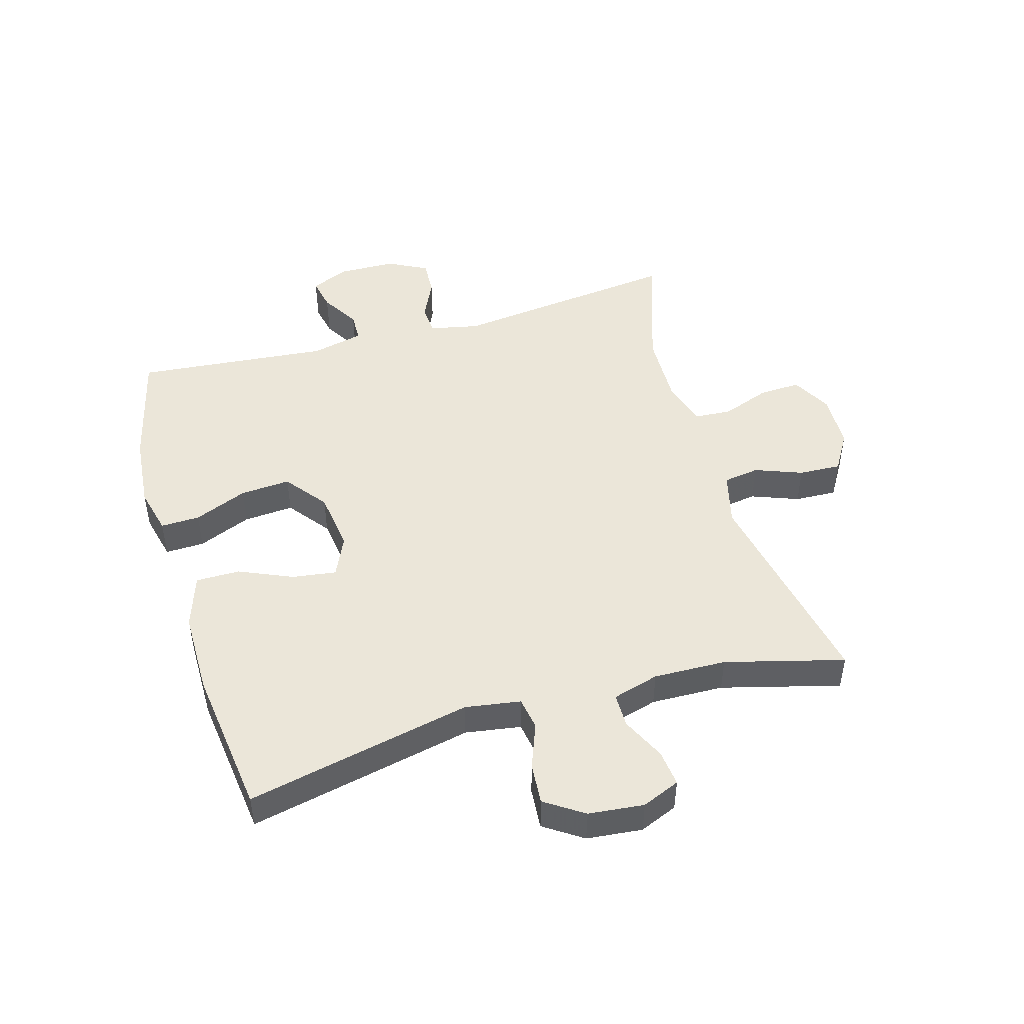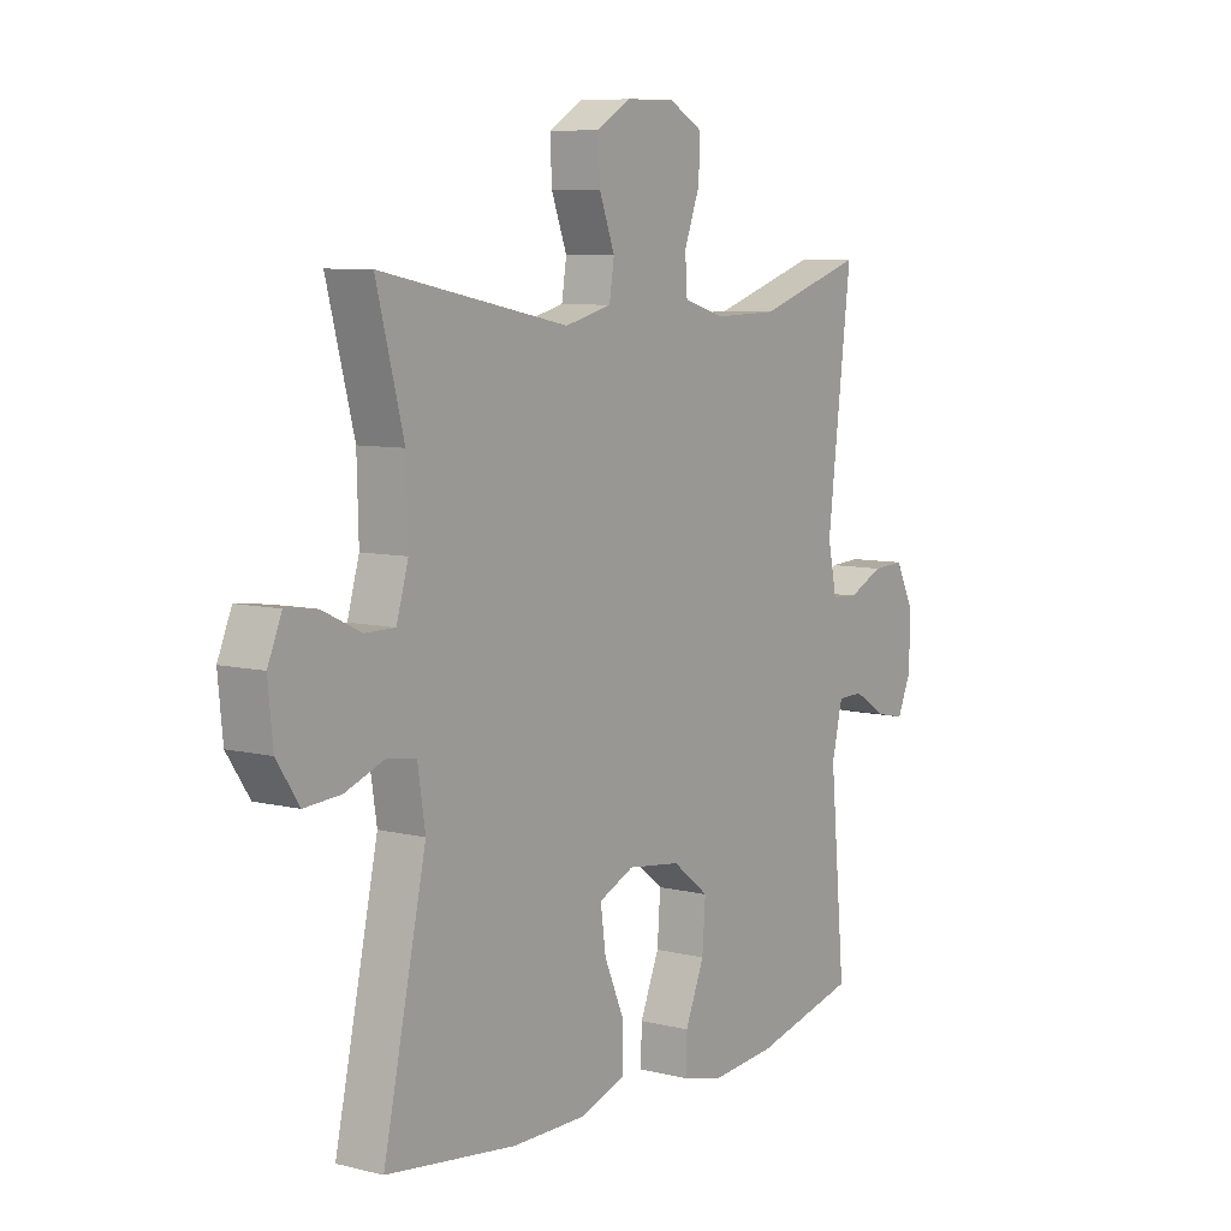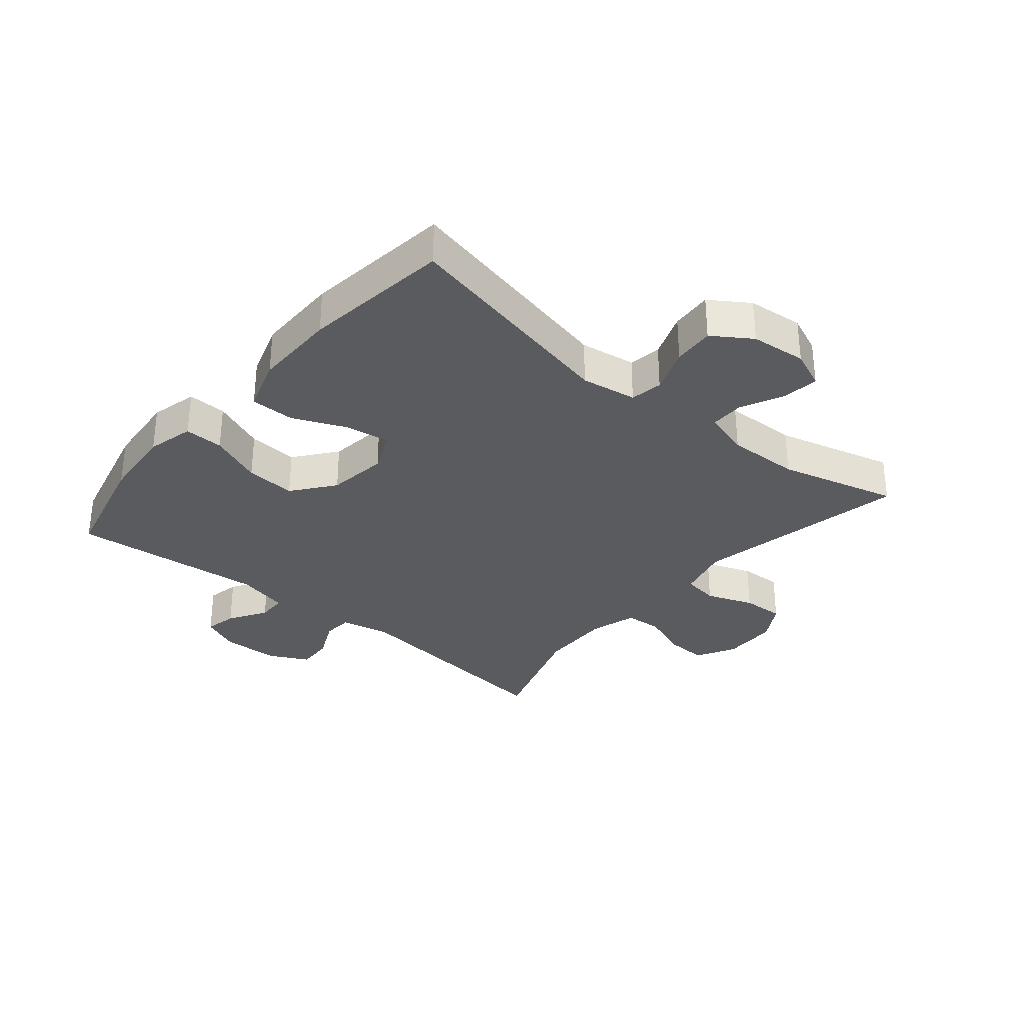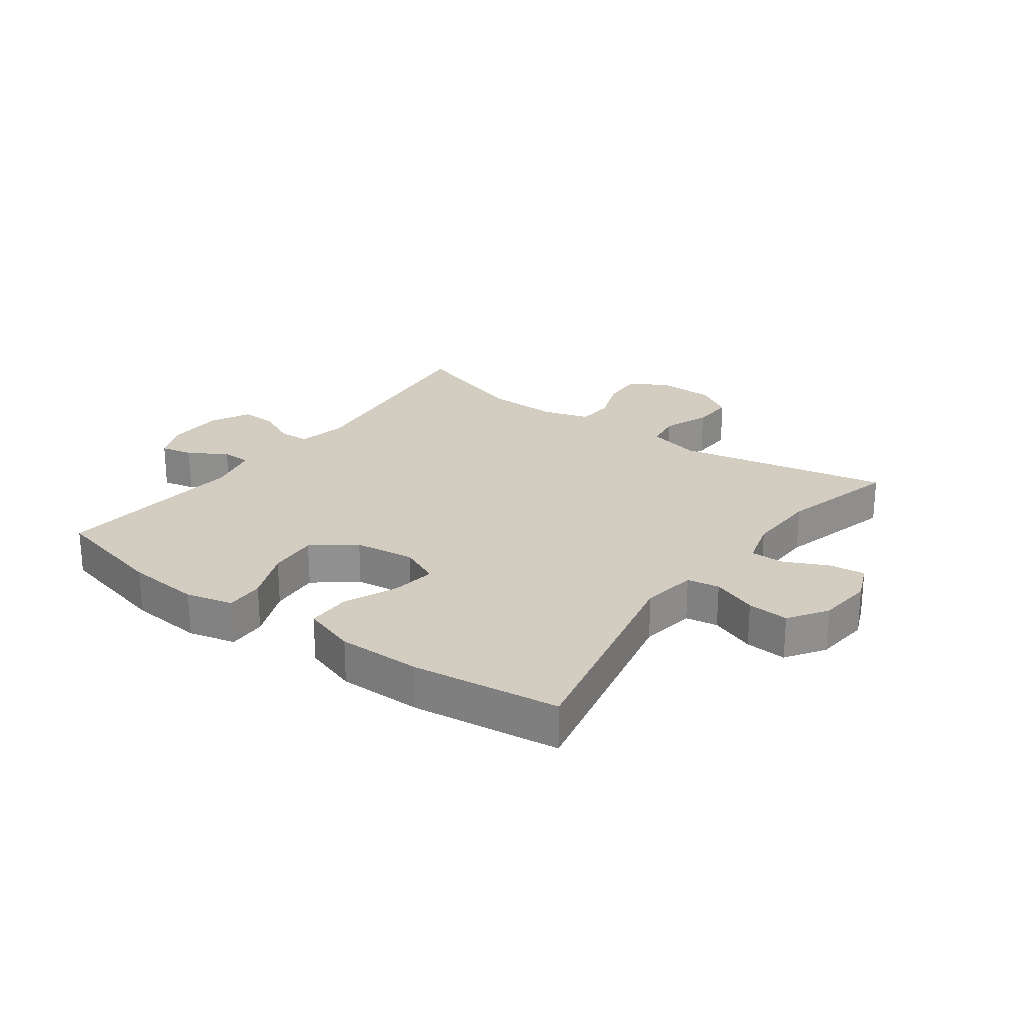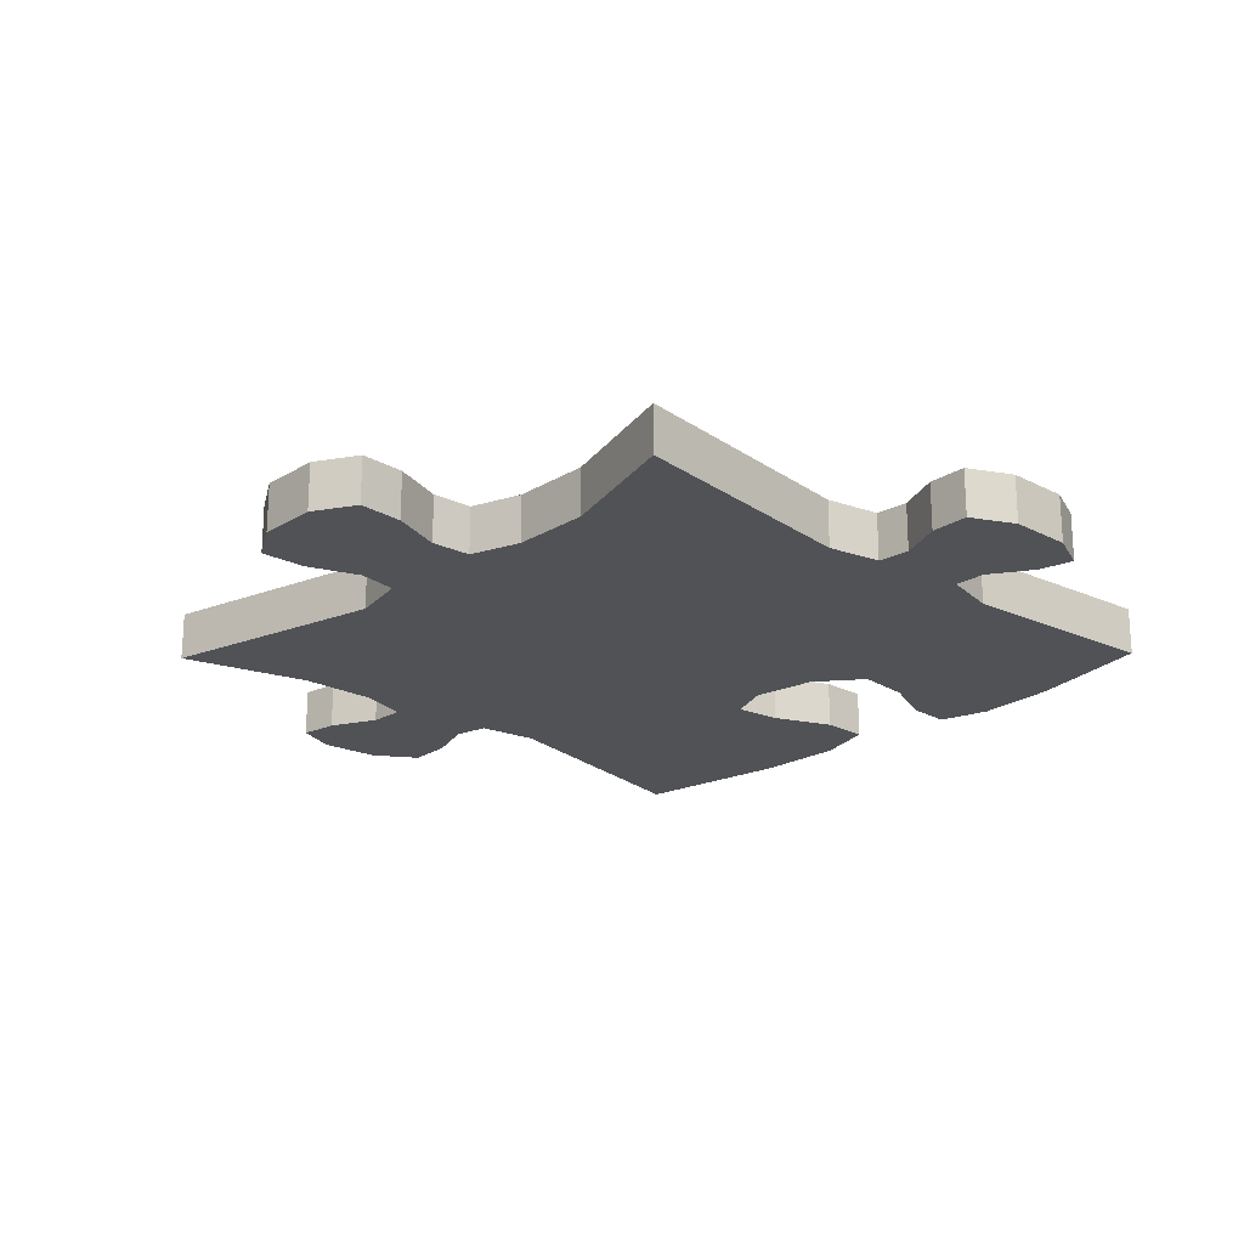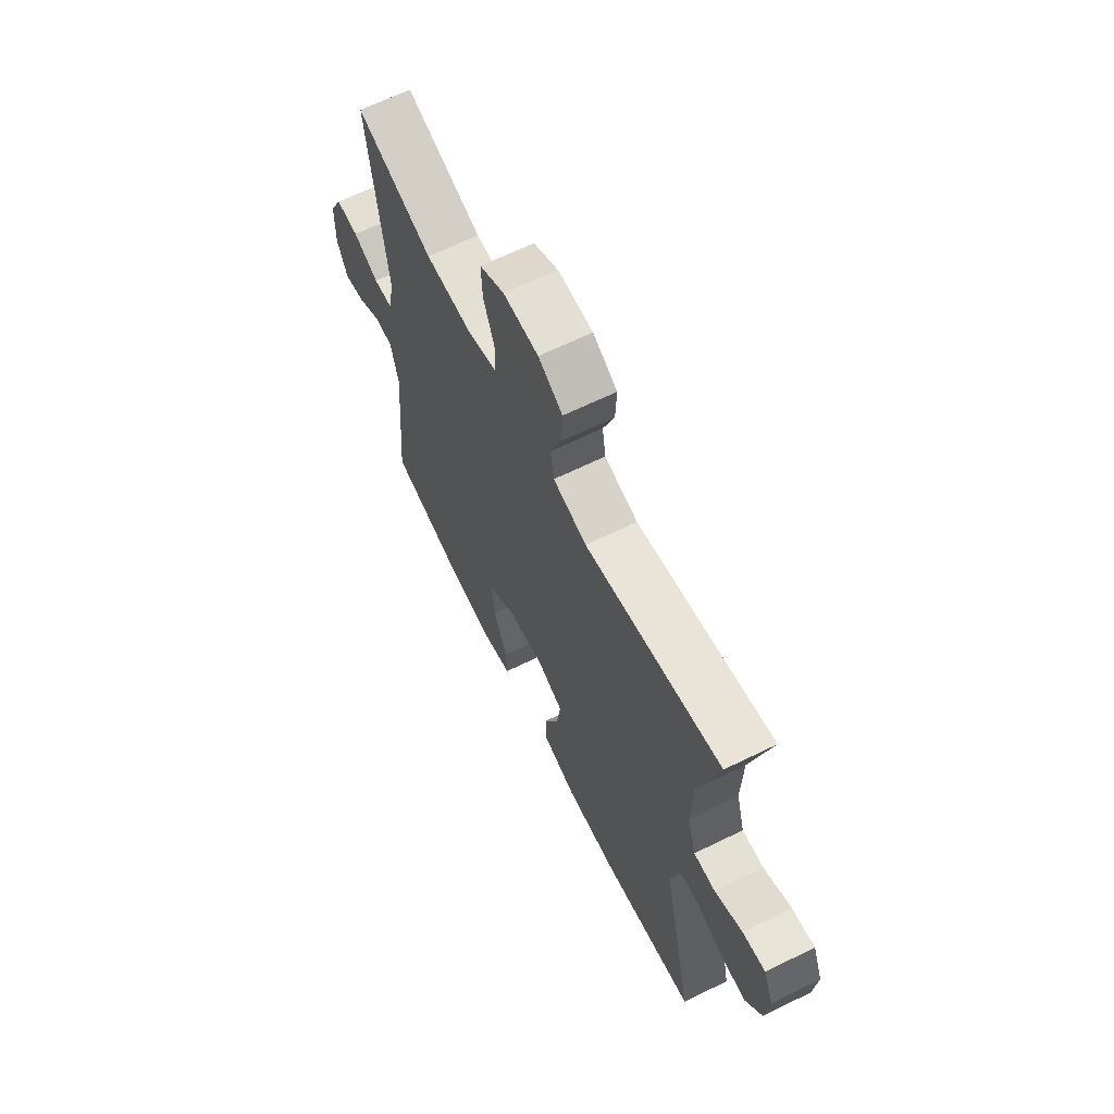
<metadata>
{"format":"obj","ext":"obj","renderer":"f3d","projection":"perspective","resolution":1024,"background":"white","views":[{"elev":47.8,"azim":-106.0,"up":"+Y"},{"elev":7.7,"azim":-55.1,"up":"+Z"},{"elev":-32.0,"azim":-129.9,"up":"+Y"},{"elev":24.4,"azim":-143.8,"up":"+Y"},{"elev":-21.0,"azim":45.9,"up":"+Y"},{"elev":65.3,"azim":-116.2,"up":"+Z"}]}
</metadata>
<code>
v -0.5 0.07 0.5
v -0.149 0.07 0.43
v -0.062 0.07 0.452
v -0.053 0.07 0.511
v -0.082 0.07 0.588
v -0.085 0.07 0.657
v -0.022 0.07 0.695
v 0.069 0.07 0.697
v 0.133 0.07 0.662
v 0.13 0.07 0.594
v 0.101 0.07 0.516
v 0.105 0.07 0.455
v 0.182 0.07 0.432
v 0.301 0.07 0.435
v 0.5 0.07 0.5
v 0.455 0.07 0.126
v 0.472 0.07 0.045
v 0.521 0.07 0.042
v 0.587 0.07 0.073
v 0.646 0.07 0.076
v 0.679 0.07 0.011
v 0.681 0.07 -0.083
v 0.654 0.07 -0.145
v 0.601 0.07 -0.134
v 0.539 0.07 -0.096
v 0.491 0.07 -0.097
v 0.471 0.07 -0.182
v 0.5 0.07 -0.5
v 0.307 0.07 -0.547
v 0.185 0.07 -0.558
v 0.108 0.07 -0.539
v 0.11 0.07 -0.475
v 0.146 0.07 -0.388
v 0.152 0.07 -0.306
v 0.084 0.07 -0.253
v -0.015 0.07 -0.24
v -0.081 0.07 -0.27
v -0.071 0.07 -0.342
v -0.033 0.07 -0.43
v -0.033 0.07 -0.502
v -0.121 0.07 -0.531
v -0.258 0.07 -0.531
v -0.5 0.07 -0.5
v -0.42 0.07 -0.131
v -0.434 0.07 -0.04
v -0.487 0.07 -0.031
v -0.561 0.07 -0.059
v -0.629 0.07 -0.064
v -0.671 0.07 -0.001
v -0.68 0.07 0.09
v -0.654 0.07 0.152
v -0.595 0.07 0.145
v -0.524 0.07 0.111
v -0.468 0.07 0.111
v -0.446 0.07 0.187
v -0.449 0.07 0.306
v -0.5 0 0.5
v -0.149 0 0.43
v -0.062 0 0.452
v -0.053 0 0.511
v -0.082 0 0.588
v -0.085 0 0.657
v -0.022 0 0.695
v 0.069 0 0.697
v 0.133 0 0.662
v 0.13 0 0.594
v 0.101 0 0.516
v 0.105 0 0.455
v 0.182 0 0.432
v 0.301 0 0.435
v 0.5 0 0.5
v 0.455 0 0.126
v 0.472 0 0.045
v 0.521 0 0.042
v 0.587 0 0.073
v 0.646 0 0.076
v 0.679 0 0.011
v 0.681 0 -0.083
v 0.654 0 -0.145
v 0.601 0 -0.134
v 0.539 0 -0.096
v 0.491 0 -0.097
v 0.471 0 -0.182
v 0.5 0 -0.5
v 0.307 0 -0.547
v 0.185 0 -0.558
v 0.108 0 -0.539
v 0.11 0 -0.475
v 0.146 0 -0.388
v 0.152 0 -0.306
v 0.084 0 -0.253
v -0.015 0 -0.24
v -0.081 0 -0.27
v -0.071 0 -0.342
v -0.033 0 -0.43
v -0.033 0 -0.502
v -0.121 0 -0.531
v -0.258 0 -0.531
v -0.5 0 -0.5
v -0.42 0 -0.131
v -0.434 0 -0.04
v -0.487 0 -0.031
v -0.561 0 -0.059
v -0.629 0 -0.064
v -0.671 0 -0.001
v -0.68 0 0.09
v -0.654 0 0.152
v -0.595 0 0.145
v -0.524 0 0.111
v -0.468 0 0.111
v -0.446 0 0.187
v -0.449 0 0.306
f 50 51 52 53
f 50 53 54
f 49 50 54
f 46 47 48 49
f 46 49 54
f 45 46 54 55
f 41 42 43 44
f 38 39 40 41
f 37 38 41 44
f 36 37 44 45
f 30 31 32 33
f 30 33 34
f 27 28 29 30
f 26 27 30 34
f 22 23 24 25
f 22 25 26
f 21 22 26
f 18 19 20 21
f 17 18 21 26
f 16 17 26 34
f 14 15 16 34
f 8 9 10 11
f 8 11 12
f 7 8 12
f 4 5 6 7
f 3 4 7 12
f 2 3 12 13
f 56 1 2
f 55 56 2 13
f 35 36 45 55
f 34 35 55
f 13 14 34 55
f 109 108 107 106
f 110 109 106
f 110 106 105
f 105 104 103 102
f 110 105 102
f 111 110 102 101
f 100 99 98 97
f 97 96 95 94
f 100 97 94 93
f 101 100 93 92
f 89 88 87 86
f 90 89 86
f 86 85 84 83
f 90 86 83 82
f 81 80 79 78
f 82 81 78
f 82 78 77
f 77 76 75 74
f 82 77 74 73
f 90 82 73 72
f 90 72 71 70
f 67 66 65 64
f 68 67 64
f 68 64 63
f 63 62 61 60
f 68 63 60 59
f 69 68 59 58
f 58 57 112
f 69 58 112 111
f 111 101 92 91
f 111 91 90
f 111 90 70 69
f 1 57 58 2
f 2 58 59 3
f 3 59 60 4
f 4 60 61 5
f 5 61 62 6
f 6 62 63 7
f 7 63 64 8
f 8 64 65 9
f 9 65 66 10
f 10 66 67 11
f 11 67 68 12
f 12 68 69 13
f 13 69 70 14
f 14 70 71 15
f 15 71 72 16
f 16 72 73 17
f 17 73 74 18
f 18 74 75 19
f 19 75 76 20
f 20 76 77 21
f 21 77 78 22
f 22 78 79 23
f 23 79 80 24
f 24 80 81 25
f 25 81 82 26
f 26 82 83 27
f 27 83 84 28
f 28 84 85 29
f 29 85 86 30
f 30 86 87 31
f 31 87 88 32
f 32 88 89 33
f 33 89 90 34
f 34 90 91 35
f 35 91 92 36
f 36 92 93 37
f 37 93 94 38
f 38 94 95 39
f 39 95 96 40
f 40 96 97 41
f 41 97 98 42
f 42 98 99 43
f 43 99 100 44
f 44 100 101 45
f 45 101 102 46
f 46 102 103 47
f 47 103 104 48
f 48 104 105 49
f 49 105 106 50
f 50 106 107 51
f 51 107 108 52
f 52 108 109 53
f 53 109 110 54
f 54 110 111 55
f 55 111 112 56
f 56 112 57 1

</code>
